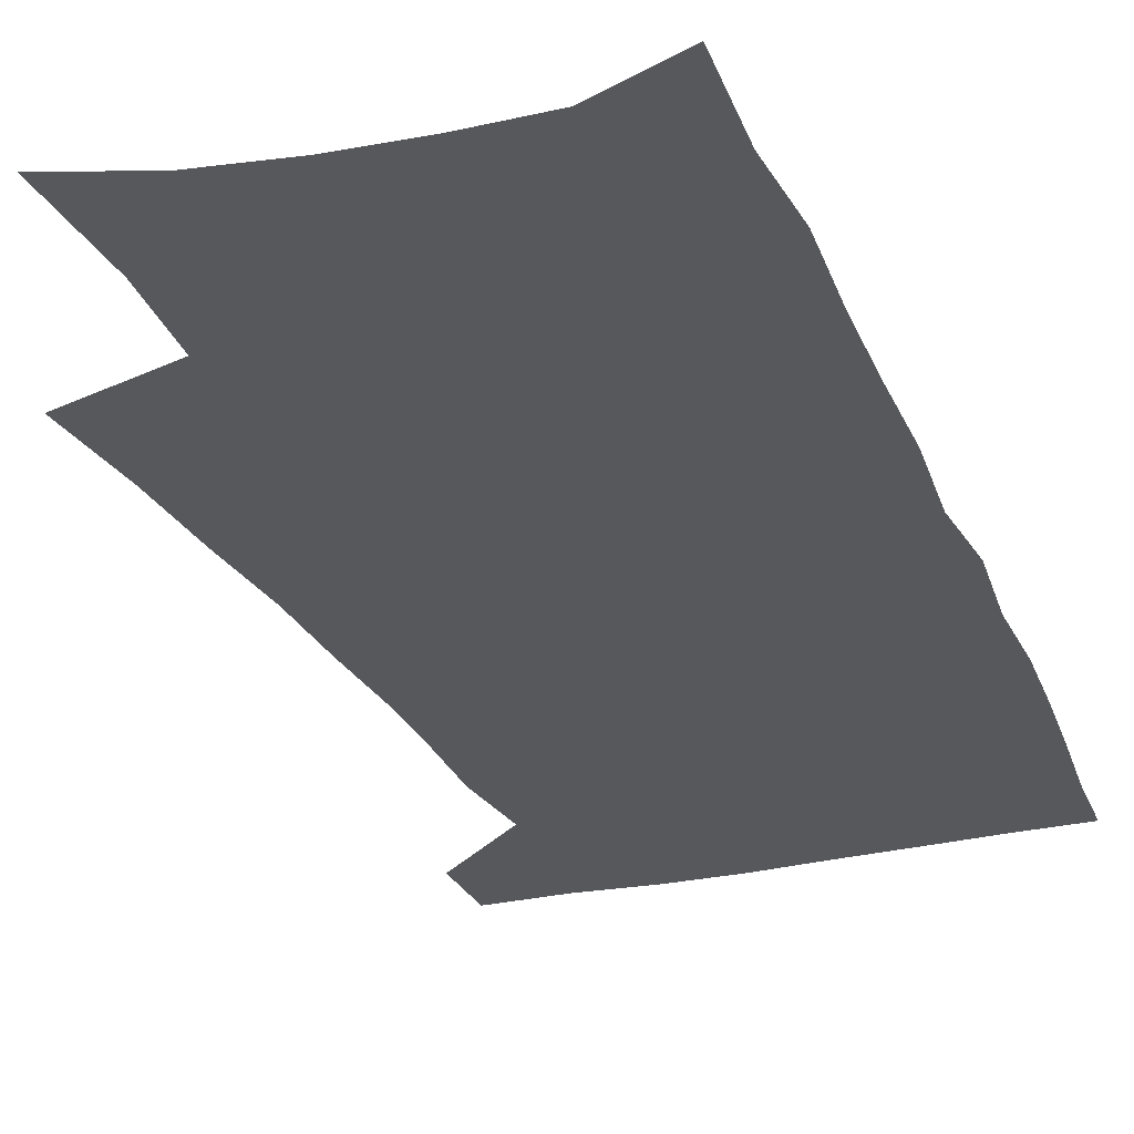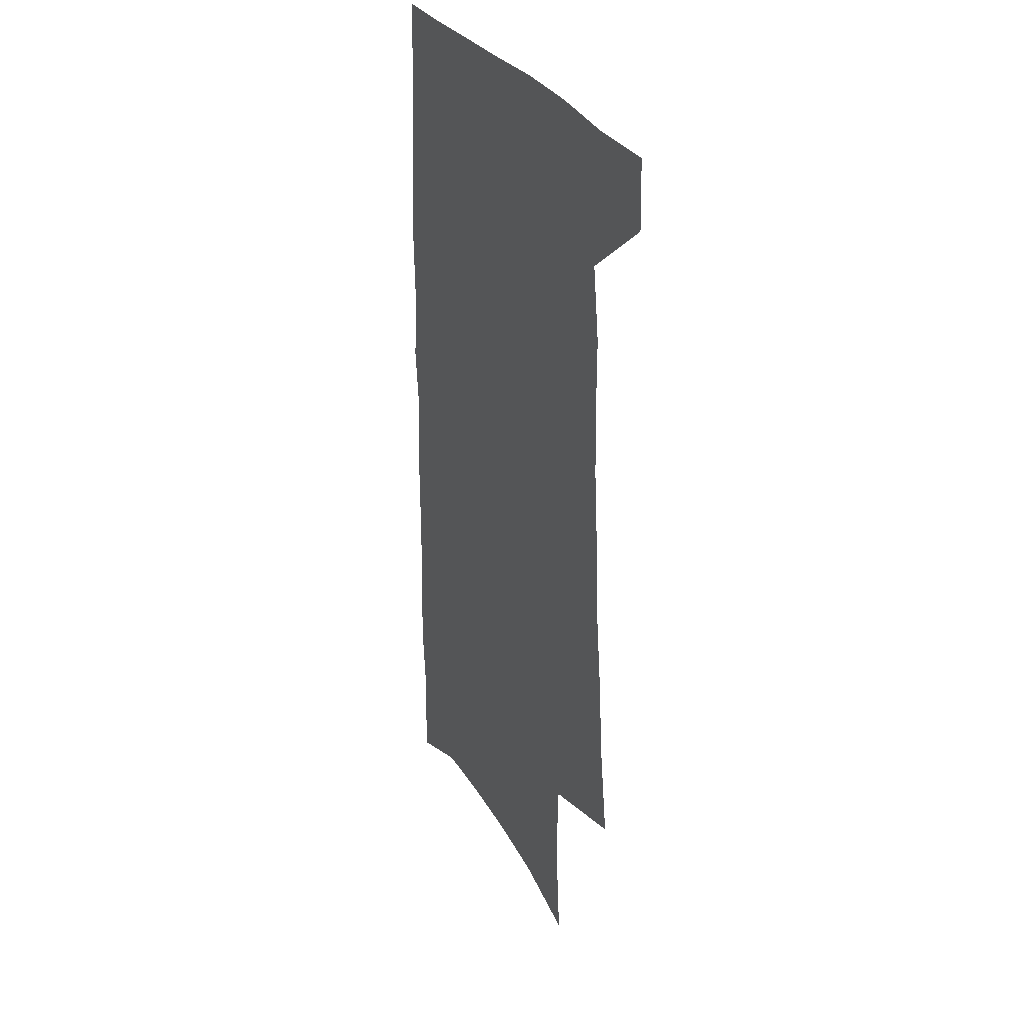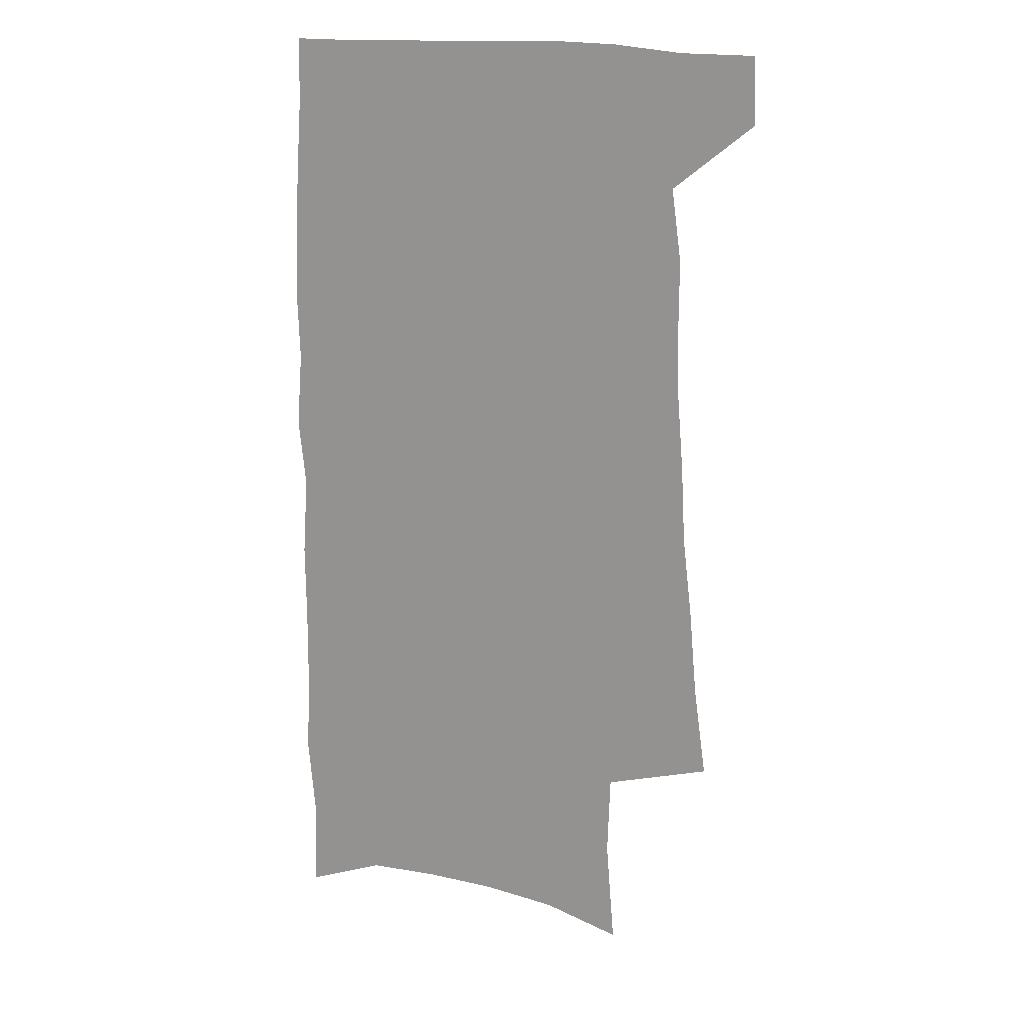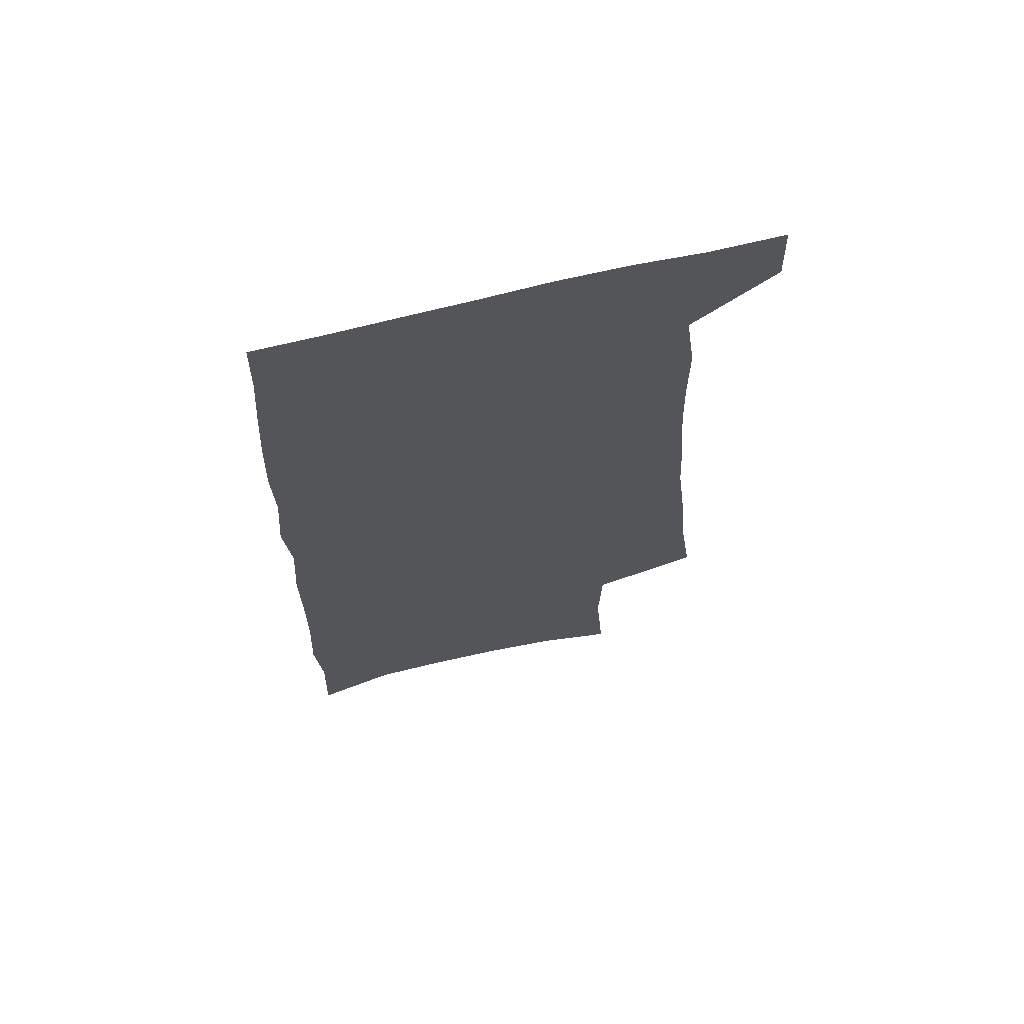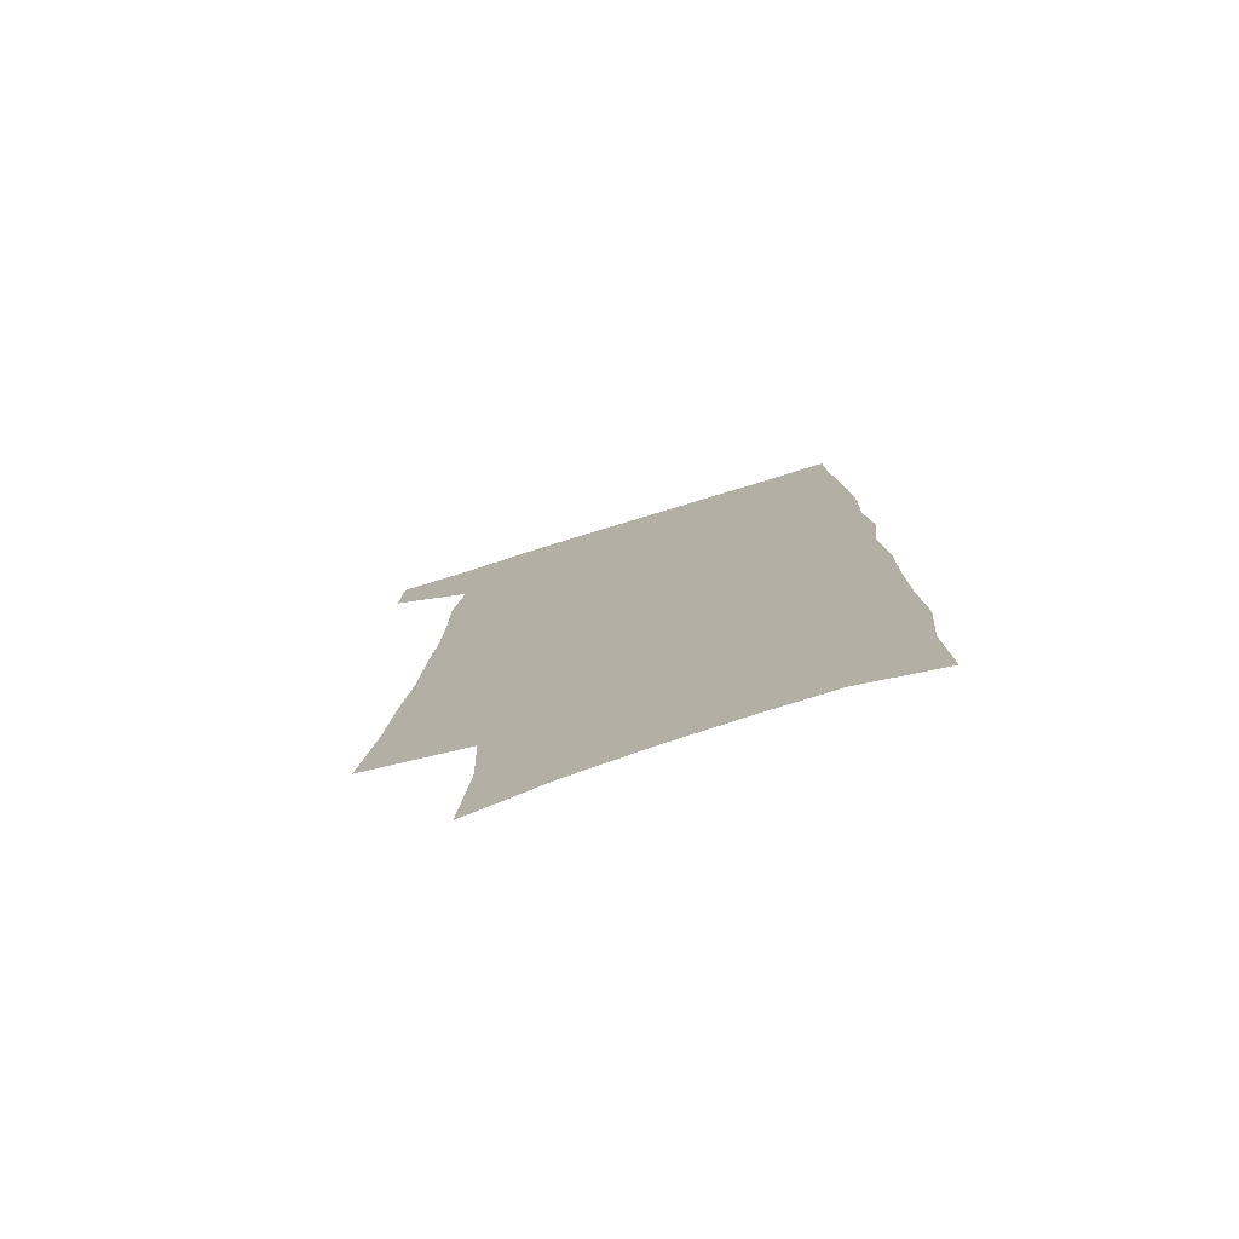
<metadata>
{"format":"obj","ext":"obj","renderer":"f3d","projection":"perspective","resolution":1024,"background":"white","views":[{"elev":-28.3,"azim":19.8,"up":"+Z"},{"elev":31.5,"azim":-116.9,"up":"+Y"},{"elev":18.8,"azim":-162.9,"up":"+Y"},{"elev":67.9,"azim":166.0,"up":"+Y"},{"elev":-77.9,"azim":17.1,"up":"+Y"}]}
</metadata>
<code>
v 485.7 533.9 0
v 486.7 561.5 0
v 497.4 244.4 0
v 502.7 283.3 0
v 505.8 318.4 0
v 509.8 353.7 0
v 511.5 385.8 0
v 514 417.7 0
v 514.9 447.8 0
v 514.9 476.7 0
v 518.9 506.7 0
v 516.9 534.4 0
v 516.9 561.7 0
v 538.3 153.1 0
v 541.9 198.1 0
v 540.8 232.5 0
v 544.6 270.8 0
v 546.2 304.3 0
v 545.2 334.6 0
v 547.1 366.9 0
v 547.8 396.7 0
v 547.5 425.2 0
v 547.7 453.5 0
v 548.6 481.5 0
v 548.6 508.3 0
v 548.6 534.7 0
v 544.6 564.4 0
v 569.8 163.7 0
v 573.8 211.8 0
v 574.5 246.7 0
v 575.2 280 0
v 574.7 310.3 0
v 575.5 342.2 0
v 576.4 373.2 0
v 575.6 400.2 0
v 575.5 428.3 0
v 576.3 456.7 0
v 576.2 483.2 0
v 576.3 509.3 0
v 576.2 534.8 0
v 572.9 565.1 0
v 599.5 168.5 0
v 601.2 213.7 0
v 602.1 251.1 0
v 602.3 283.1 0
v 602.3 314.2 0
v 602.1 343.6 0
v 602.3 373.8 0
v 602.7 403.4 0
v 602.5 430.5 0
v 602.7 458.2 0
v 602.6 484.2 0
v 602.8 510.2 0
v 602.3 536.2 0
v 601.5 564 0
v 628.5 170.5 0
v 628.6 215 0
v 628.8 249.4 0
v 629.4 280.2 0
v 628.7 314.7 0
v 628.6 345.3 0
v 628.5 374.9 0
v 628.5 403.2 0
v 628.7 430.4 0
v 628.5 457.9 0
v 628.5 484.4 0
v 628.5 510.3 0
v 628.7 535.9 0
v 628.9 563.5 0
v 657.3 170.8 0
v 656.4 210.5 0
v 656.8 244.1 0
v 657.2 276.3 0
v 656.6 309.6 0
v 656.2 341 0
v 655.7 371.5 0
v 655.9 400.3 0
v 655.5 428.8 0
v 655.4 456.3 0
v 655.7 483.1 0
v 655.5 509.8 0
v 655.5 536.1 0
v 656.1 562.8 0
v 689.4 158.8 0
v 688.1 198.5 0
v 690.7 230.4 0
v 689.2 265.8 0
v 688.9 299 0
v 689.1 330.6 0
v 687 363.7 0
v 689.8 392 0
v 687.5 422.9 0
v 688.4 451.2 0
v 687.4 479.8 0
v 685.8 508.1 0
v 683.9 535.9 0
v 683.2 562.9 0
v 691 601 0
f 11 12 1
f 1 12 2
f 12 13 2
f 16 17 3
f 3 17 4
f 17 18 4
f 4 18 5
f 18 19 5
f 5 19 6
f 19 20 6
f 6 20 7
f 20 21 7
f 7 21 8
f 21 22 8
f 8 22 9
f 22 23 9
f 9 23 10
f 23 24 10
f 10 24 11
f 24 25 11
f 11 25 12
f 25 26 12
f 12 26 13
f 26 27 13
f 14 28 15
f 28 29 15
f 15 29 16
f 29 30 16
f 16 30 17
f 30 31 17
f 17 31 18
f 31 32 18
f 18 32 19
f 32 33 19
f 19 33 20
f 33 34 20
f 20 34 21
f 34 35 21
f 21 35 22
f 35 36 22
f 22 36 23
f 36 37 23
f 23 37 24
f 37 38 24
f 24 38 25
f 38 39 25
f 25 39 26
f 39 40 26
f 26 40 27
f 40 41 27
f 28 42 29
f 42 43 29
f 29 43 30
f 43 44 30
f 30 44 31
f 44 45 31
f 31 45 32
f 45 46 32
f 32 46 33
f 46 47 33
f 33 47 34
f 47 48 34
f 34 48 35
f 48 49 35
f 35 49 36
f 49 50 36
f 36 50 37
f 50 51 37
f 37 51 38
f 51 52 38
f 38 52 39
f 52 53 39
f 39 53 40
f 53 54 40
f 40 54 41
f 54 55 41
f 42 56 43
f 56 57 43
f 43 57 44
f 57 58 44
f 44 58 45
f 58 59 45
f 45 59 46
f 59 60 46
f 46 60 47
f 60 61 47
f 47 61 48
f 61 62 48
f 48 62 49
f 62 63 49
f 49 63 50
f 63 64 50
f 50 64 51
f 64 65 51
f 51 65 52
f 65 66 52
f 52 66 53
f 66 67 53
f 53 67 54
f 67 68 54
f 54 68 55
f 68 69 55
f 56 70 57
f 70 71 57
f 57 71 58
f 71 72 58
f 58 72 59
f 72 73 59
f 59 73 60
f 73 74 60
f 60 74 61
f 74 75 61
f 61 75 62
f 75 76 62
f 62 76 63
f 76 77 63
f 63 77 64
f 77 78 64
f 64 78 65
f 78 79 65
f 65 79 66
f 79 80 66
f 66 80 67
f 80 81 67
f 67 81 68
f 81 82 68
f 68 82 69
f 82 83 69
f 70 84 71
f 84 85 71
f 71 85 72
f 85 86 72
f 72 86 73
f 86 87 73
f 73 87 74
f 87 88 74
f 74 88 75
f 88 89 75
f 75 89 76
f 89 90 76
f 76 90 77
f 90 91 77
f 77 91 78
f 91 92 78
f 78 92 79
f 92 93 79
f 79 93 80
f 93 94 80
f 80 94 81
f 94 95 81
f 81 95 82
f 95 96 82
f 82 96 83
f 96 97 83

</code>
